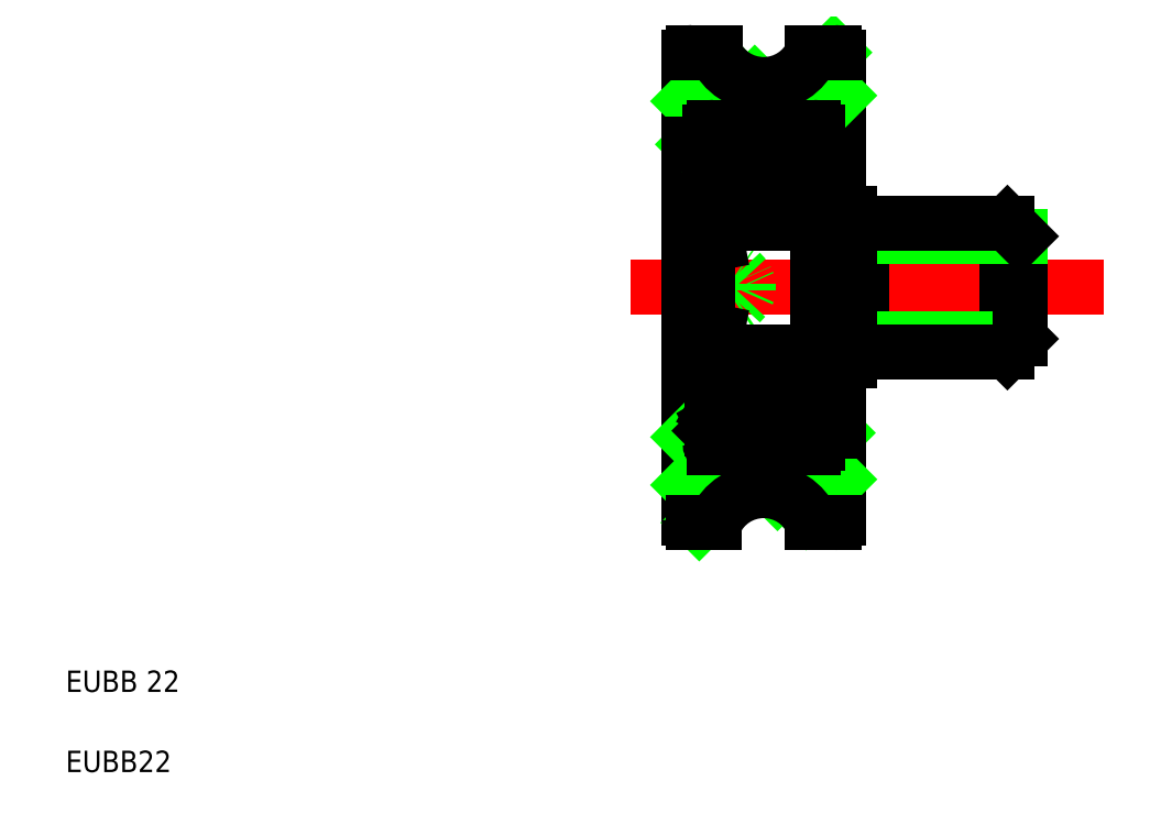
<metadata>
{"format":"dxf","ext":"dxf","renderer":"ezdxf+matplotlib","layout":"modelspace","background":"white","min_lineweight":24,"dpi":150}
</metadata>
<code>
0
SECTION
2
ENTITIES
0
LINE
8
CENTER
10
28.92
20
25.17
30
0
11
51.08
21
25.17
31
0
0
LINE
8
0
10
35.79
20
15.59
30
0
11
38.58
21
18.37
31
0
0
LINE
8
0
10
34.92
20
32.67
30
0
11
38.42
21
36.17
31
0
0
POLYLINE
8
0
66
     1
10
0
20
0
30
0
70
   128
0
VERTEX
8
0
10
32.55
20
23.75
30
0
0
VERTEX
8
0
10
33.14
20
23.93
30
0
0
VERTEX
8
0
10
33.64
20
24.15
30
0
0
VERTEX
8
0
10
34.03
20
24.42
30
0
0
VERTEX
8
0
10
34.3
20
24.71
30
0
0
VERTEX
8
0
10
34.44
20
25.02
30
0
0
VERTEX
8
0
10
34.44
20
25.33
30
0
0
VERTEX
8
0
10
34.3
20
25.64
30
0
0
VERTEX
8
0
10
34.03
20
25.93
30
0
0
VERTEX
8
0
10
33.64
20
26.19
30
0
0
VERTEX
8
0
10
33.14
20
26.42
30
0
0
VERTEX
8
0
10
32.55
20
26.59
30
0
0
SEQEND
8
0
0
LINE
8
0
10
32.55
20
25.17
30
0
11
32.55
21
27.17
31
0
0
LINE
8
0
10
31.65
20
25.17
30
0
11
31.65
21
35.97
31
0
0
TEXT
8
0
10
2.5
20
6.25
30
0
40
1
1
EUBB 22
0
TEXT
8
0
10
2.5
20
2.5
30
0
40
1
1
EUBB22
0
LINE
8
0
10
32.65
20
22.82
30
0
11
32.65
21
17.87
31
0
0
LINE
8
0
10
31.65
20
25.17
30
0
11
31.65
21
14.37
31
0
0
LINE
8
0
10
32.13
20
14.17
30
0
11
35.63
21
17.67
31
0
0
LINE
8
0
10
31.65
20
15.93
30
0
11
33.39
21
17.67
31
0
0
LINE
8
0
10
31.85
20
14.17
30
0
11
32.86
21
14.17
31
0
0
ARC
8
0
10
31.85
20
14.37
30
0
40
0.2
50
180
51
270
0
LINE
8
CENTER
10
33.42
20
19.92
30
0
11
36.88
21
19.92
31
0
0
LINE
8
0
10
31.65
20
18.47
30
0
11
32.65
21
18.47
31
0
0
LINE
8
0
10
31.65
20
18.18
30
0
11
31.94
21
18.47
31
0
0
LINE
8
CENTER
10
35.15
20
18.19
30
0
11
35.15
21
21.65
31
0
0
LINE
8
0
10
32.55
20
25.17
30
0
11
32.55
21
23.17
31
0
0
LINE
8
0
10
32.55
20
23.17
30
0
11
32.96
21
23.09
31
0
0
LINE
8
0
10
32.96
20
23.09
30
0
11
32.65
21
22.82
31
0
0
LINE
8
0
10
31.65
20
33.89
30
0
11
33.27
21
35.52
31
0
0
LINE
8
0
10
31.87
20
31.87
30
0
11
34.73
21
34.73
31
0
0
LINE
8
CENTER
10
35.15
20
32.15
30
0
11
35.15
21
28.69
31
0
0
LINE
8
0
10
32.65
20
27.52
30
0
11
32.65
21
32.47
31
0
0
LINE
8
0
10
32.96
20
27.25
30
0
11
32.65
21
27.52
31
0
0
LINE
8
0
10
32.55
20
27.17
30
0
11
32.96
21
27.25
31
0
0
LINE
8
CENTER
10
33.42
20
30.42
30
0
11
36.88
21
30.42
31
0
0
LINE
8
0
10
31.65
20
31.87
30
0
11
32.65
21
31.87
31
0
0
LINE
8
0
10
31.85
20
36.17
30
0
11
32.87
21
36.17
31
0
0
ARC
8
0
10
31.85
20
35.97
30
0
40
0.2
50
90
51
180
0
LINE
8
0
10
46.55
20
28.17
30
0
11
46.55
21
22.17
31
0
0
LINE
8
0
10
39.75
20
28.17
30
0
11
39.75
21
22.17
31
0
0
LINE
8
0
10
47.15
20
25.17
30
0
11
47.15
21
27.57
31
0
0
LINE
8
0
10
39.15
20
25.17
30
0
11
39.15
21
27.57
31
0
0
LINE
8
0
10
38.65
20
21.72
30
0
11
38.65
21
14.37
31
0
0
LINE
8
0
10
37.14
20
14.69
30
0
11
38.65
21
16.2
31
0
0
ARC
8
0
10
38.45
20
14.37
30
0
40
0.2
50
270
51
0
0
LINE
8
0
10
37.44
20
14.17
30
0
11
38.45
21
14.17
31
0
0
LINE
8
0
10
39.75
20
22.17
30
0
11
46.55
21
22.17
31
0
0
LINE
8
0
10
39.15
20
22.77
30
0
11
47.15
21
22.77
31
0
0
LINE
8
0
10
39.75
20
22.17
30
0
11
46.55
21
22.17
31
0
0
LINE
8
0
10
39.15
20
21.72
30
0
11
39.15
21
22.77
31
0
0
LINE
8
0
10
37.65
20
18.47
30
0
11
38.65
21
18.47
31
0
0
LINE
8
0
10
37.65
20
21.72
30
0
11
39.15
21
21.72
31
0
0
LINE
8
0
10
39.15
20
25.17
30
0
11
39.15
21
22.77
31
0
0
LINE
8
0
10
39.75
20
22.17
30
0
11
39.15
21
22.77
31
0
0
LINE
8
0
10
47.15
20
25.17
30
0
11
47.15
21
22.77
31
0
0
LINE
8
0
10
46.55
20
22.17
30
0
11
47.15
21
22.77
31
0
0
LINE
8
0
10
38.65
20
28.62
30
0
11
38.65
21
35.97
31
0
0
LINE
8
0
10
39.15
20
27.57
30
0
11
47.15
21
27.57
31
0
0
LINE
8
0
10
39.75
20
28.17
30
0
11
46.55
21
28.17
31
0
0
LINE
8
0
10
39.15
20
28.62
30
0
11
39.15
21
27.57
31
0
0
LINE
8
0
10
39.75
20
28.17
30
0
11
39.15
21
27.57
31
0
0
LINE
8
0
10
37.65
20
28.62
30
0
11
39.15
21
28.62
31
0
0
LINE
8
0
10
37.65
20
31.87
30
0
11
38.65
21
31.87
31
0
0
LINE
8
0
10
37.16
20
32.67
30
0
11
38.65
21
34.16
31
0
0
LINE
8
0
10
46.55
20
28.17
30
0
11
47.15
21
27.57
31
0
0
ARC
8
0
10
38.45
20
35.97
30
0
40
0.2
50
360
51
90
0
LINE
8
0
10
37.44
20
36.17
30
0
11
38.45
21
36.17
31
0
0
ARC
8
0
10
35.15
20
37.17
30
0
40
2.5
50
203.6
51
336.4
0
ARC
8
0
10
35.15
20
13.17
30
0
40
2.5
50
23.58
51
156.4
0
ARC
8
0
10
37.45
20
32.47
30
0
40
0.2
50
0
51
90
0
LINE
8
0
10
37.33
20
31.48
30
0
11
37.2
21
31.72
31
0
0
LINE
8
0
10
37.48
20
31.52
30
0
11
37.29
21
31.86
31
0
0
LINE
8
0
10
37.31
20
31.92
30
0
11
37.4
21
31.77
31
0
0
ARC
8
0
10
37.4
20
31.47
30
0
40
0.1
50
360
51
30
0
ARC
8
0
10
37.25
20
31.43
30
0
40
0.1
50
360
51
30
0
LINE
8
0
10
37.4
20
31.77
30
0
11
37.55
21
31.77
31
0
0
LINE
8
0
10
37.55
20
31.77
30
0
11
37.65
21
31.87
31
0
0
LINE
8
0
10
37.35
20
31.29
30
0
11
37.5
21
31.24
31
0
0
LINE
8
0
10
37.35
20
31.43
30
0
11
37.35
21
31.29
31
0
0
LINE
8
0
10
37.5
20
31.47
30
0
11
37.5
21
31.24
31
0
0
LINE
8
0
10
37.55
20
29.07
30
0
11
37.65
21
28.97
31
0
0
ARC
8
0
10
37.3
20
29.47
30
0
40
0.2
50
270
51
360
0
ARC
8
0
10
37.45
20
28.37
30
0
40
0.2
50
270
51
0
0
LINE
8
0
10
37.35
20
30.9
30
0
11
37.35
21
29.42
31
0
0
LINE
8
0
10
37.5
20
30.98
30
0
11
37.5
21
29.47
31
0
0
LINE
8
0
10
37.55
20
21.27
30
0
11
37.65
21
21.37
31
0
0
ARC
8
0
10
37.3
20
20.87
30
0
40
0.2
50
0.00032
51
90
0
LINE
8
0
10
37.55
20
18.57
30
0
11
37.65
21
18.47
31
0
0
LINE
8
0
10
37.4
20
18.57
30
0
11
37.55
21
18.57
31
0
0
LINE
8
0
10
37.35
20
18.92
30
0
11
37.35
21
19.05
31
0
0
ARC
8
0
10
37.25
20
18.92
30
0
40
0.1
50
330
51
0.0006
0
ARC
8
0
10
37.4
20
18.88
30
0
40
0.1
50
330
51
0.0006
0
LINE
8
0
10
37.31
20
18.43
30
0
11
37.4
21
18.57
31
0
0
LINE
8
0
10
37.48
20
18.83
30
0
11
37.29
21
18.48
31
0
0
LINE
8
0
10
37.33
20
18.87
30
0
11
37.2
21
18.63
31
0
0
LINE
8
0
10
37.35
20
19.05
30
0
11
37.5
21
19.11
31
0
0
LINE
8
0
10
37.5
20
18.88
30
0
11
37.5
21
19.11
31
0
0
LINE
8
0
10
37.5
20
19.36
30
0
11
37.5
21
20.87
31
0
0
LINE
8
0
10
37.35
20
19.45
30
0
11
37.35
21
20.92
31
0
0
ARC
8
0
10
37.45
20
21.97
30
0
40
0.2
50
0
51
90
0
ARC
8
0
10
37.45
20
17.87
30
0
40
0.2
50
270
51
0
0
LINE
8
0
10
37.65
20
25.17
30
0
11
37.65
21
17.87
31
0
0
LINE
8
0
10
37.65
20
25.17
30
0
11
37.65
21
32.47
31
0
0
LINE
8
0
10
36.75
20
31.27
30
0
11
36.85
21
31.37
31
0
0
LINE
8
0
10
35.98
20
31.27
30
0
11
36.75
21
31.27
31
0
0
LINE
8
0
10
36.85
20
31.79
30
0
11
36.85
21
31.37
31
0
0
LINE
8
0
10
36.85
20
31.7
30
0
11
36.85
21
31.19
31
0
0
LINE
8
0
10
37
20
31.7
30
0
11
37
21
31.27
31
0
0
ARC
8
0
10
32.85
20
32.47
30
0
40
0.2
50
90
51
180
0
ARC
8
0
10
33.05
20
31.43
30
0
40
0.1
50
150
51
180
0
ARC
8
0
10
32.9
20
31.47
30
0
40
0.1
50
150
51
180
0
LINE
8
0
10
32.98
20
31.92
30
0
11
32.9
21
31.77
31
0
0
ARC
8
0
10
33.2
20
31.79
30
0
40
0.25
50
360
51
150
0
ARC
8
0
10
33.2
20
31.7
30
0
40
0.1
50
0
51
167.1
0
LINE
8
0
10
32.81
20
31.52
30
0
11
33.01
21
31.86
31
0
0
LINE
8
0
10
32.96
20
31.48
30
0
11
33.1
21
31.72
31
0
0
ARC
8
0
10
33.2
20
31.7
30
0
40
0.25
50
0
51
139.2
0
LINE
8
0
10
33.3
20
31.27
30
0
11
32.8
21
30.98
31
0
0
LINE
8
0
10
33.45
20
31.19
30
0
11
32.95
21
30.9
31
0
0
LINE
8
0
10
32.95
20
31.29
30
0
11
32.8
21
31.24
31
0
0
LINE
8
0
10
33.55
20
31.27
30
0
11
33.45
21
31.37
31
0
0
LINE
8
0
10
33.3
20
31.7
30
0
11
33.3
21
31.27
31
0
0
LINE
8
0
10
33.45
20
31.7
30
0
11
33.45
21
31.19
31
0
0
LINE
8
0
10
32.8
20
31.47
30
0
11
32.8
21
31.24
31
0
0
LINE
8
0
10
32.95
20
31.43
30
0
11
32.95
21
31.29
31
0
0
LINE
8
0
10
33.45
20
31.79
30
0
11
33.45
21
31.37
31
0
0
LINE
8
0
10
32.75
20
31.77
30
0
11
32.65
21
31.87
31
0
0
LINE
8
0
10
32.9
20
31.77
30
0
11
32.75
21
31.77
31
0
0
LINE
8
0
10
34.31
20
31.27
30
0
11
33.55
21
31.27
31
0
0
LINE
8
0
10
36.65
20
29.57
30
0
11
36.75
21
29.47
31
0
0
LINE
8
0
10
35.98
20
29.57
30
0
11
36.65
21
29.57
31
0
0
ARC
8
0
10
36.85
20
29.17
30
0
40
0.1
50
180
51
270
0
LINE
8
0
10
37.1
20
29.42
30
0
11
37.1
21
29.27
31
0
0
LINE
8
0
10
36.75
20
29.47
30
0
11
36.75
21
29.17
31
0
0
LINE
8
0
10
33.65
20
29.57
30
0
11
33.55
21
29.47
31
0
0
LINE
8
0
10
33.2
20
29.42
30
0
11
32.95
21
29.42
31
0
0
LINE
8
0
10
33.2
20
29.27
30
0
11
33
21
29.27
31
0
0
ARC
8
0
10
33.45
20
29.17
30
0
40
0.1
50
270
51
0
0
LINE
8
0
10
33.2
20
29.42
30
0
11
33.2
21
29.27
31
0
0
LINE
8
0
10
33.55
20
29.47
30
0
11
33.55
21
29.17
31
0
0
LINE
8
0
10
32.75
20
29.07
30
0
11
32.65
21
28.97
31
0
0
LINE
8
0
10
32.65
20
28.82
30
0
11
32.65
21
28.82
31
0
0
LINE
8
0
10
33.45
20
29.07
30
0
11
32.75
21
29.07
31
0
0
ARC
8
0
10
33
20
29.47
30
0
40
0.2
50
180
51
270
0
ARC
8
0
10
32.85
20
28.37
30
0
40
0.2
50
180
51
270
0
LINE
8
0
10
34.31
20
29.57
30
0
11
33.65
21
29.57
31
0
0
LINE
8
0
10
32.8
20
30.98
30
0
11
32.8
21
29.47
31
0
0
LINE
8
0
10
32.95
20
30.9
30
0
11
32.95
21
29.42
31
0
0
CIRCLE
8
0
10
35.15
20
30.42
30
0
40
1.191
0
ARC
8
0
10
36.85
20
21.17
30
0
40
0.1
50
90
51
180
0
LINE
8
0
10
37.1
20
20.92
30
0
11
37.1
21
21.07
31
0
0
LINE
8
0
10
36.65
20
20.77
30
0
11
36.75
21
20.87
31
0
0
LINE
8
0
10
35.98
20
20.77
30
0
11
36.65
21
20.77
31
0
0
LINE
8
0
10
36.75
20
20.87
30
0
11
36.75
21
21.17
31
0
0
LINE
8
0
10
35.98
20
19.07
30
0
11
36.75
21
19.07
31
0
0
LINE
8
0
10
36.85
20
18.55
30
0
11
36.85
21
18.97
31
0
0
LINE
8
0
10
37
20
18.65
30
0
11
37
21
19.07
31
0
0
LINE
8
0
10
36.85
20
18.65
30
0
11
36.85
21
19.16
31
0
0
LINE
8
0
10
36.75
20
19.07
30
0
11
36.85
21
18.97
31
0
0
ARC
8
0
10
33.45
20
21.17
30
0
40
0.1
50
0
51
90
0
LINE
8
0
10
33.65
20
20.77
30
0
11
33.55
21
20.87
31
0
0
LINE
8
0
10
33.2
20
20.92
30
0
11
32.95
21
20.92
31
0
0
LINE
8
0
10
33.2
20
21.07
30
0
11
33
21
21.07
31
0
0
LINE
8
0
10
33.2
20
20.92
30
0
11
33.2
21
21.07
31
0
0
LINE
8
0
10
33.55
20
20.87
30
0
11
33.55
21
21.17
31
0
0
LINE
8
0
10
32.75
20
21.27
30
0
11
32.65
21
21.37
31
0
0
ARC
8
0
10
33
20
20.87
30
0
40
0.2
50
90
51
180
0
LINE
8
0
10
33.45
20
21.27
30
0
11
32.75
21
21.27
31
0
0
LINE
8
0
10
33.45
20
19.16
30
0
11
32.95
21
19.45
31
0
0
LINE
8
0
10
33.3
20
19.07
30
0
11
32.8
21
19.36
31
0
0
LINE
8
0
10
33.45
20
18.55
30
0
11
33.45
21
18.97
31
0
0
LINE
8
0
10
32.96
20
18.87
30
0
11
33.1
21
18.63
31
0
0
LINE
8
0
10
32.81
20
18.83
30
0
11
33.01
21
18.48
31
0
0
ARC
8
0
10
33.2
20
18.65
30
0
40
0.1
50
192.9
51
0
0
ARC
8
0
10
33.2
20
18.55
30
0
40
0.25
50
210
51
0.00044
0
LINE
8
0
10
32.98
20
18.43
30
0
11
32.9
21
18.57
31
0
0
ARC
8
0
10
32.9
20
18.88
30
0
40
0.1
50
180
51
210
0
ARC
8
0
10
33.05
20
18.92
30
0
40
0.1
50
180
51
210
0
LINE
8
0
10
32.95
20
18.92
30
0
11
32.95
21
19.05
31
0
0
ARC
8
0
10
33.2
20
18.65
30
0
40
0.25
50
220.8
51
0
0
LINE
8
0
10
32.8
20
18.88
30
0
11
32.8
21
19.11
31
0
0
LINE
8
0
10
32.95
20
19.05
30
0
11
32.8
21
19.11
31
0
0
LINE
8
0
10
33.55
20
19.07
30
0
11
33.45
21
18.97
31
0
0
LINE
8
0
10
33.45
20
18.65
30
0
11
33.45
21
19.16
31
0
0
LINE
8
0
10
33.3
20
18.65
30
0
11
33.3
21
19.07
31
0
0
LINE
8
0
10
32.75
20
18.57
30
0
11
32.65
21
18.47
31
0
0
LINE
8
0
10
32.9
20
18.57
30
0
11
32.75
21
18.57
31
0
0
LINE
8
0
10
32.95
20
19.45
30
0
11
32.95
21
20.92
31
0
0
LINE
8
0
10
32.8
20
19.36
30
0
11
32.8
21
20.87
31
0
0
CIRCLE
8
0
10
35.15
20
19.92
30
0
40
1.191
0
LINE
8
0
10
34.31
20
20.77
30
0
11
33.65
21
20.77
31
0
0
LINE
8
0
10
34.31
20
19.07
30
0
11
33.55
21
19.07
31
0
0
ARC
8
0
10
32.85
20
21.97
30
0
40
0.2
50
90
51
180
0
ARC
8
0
10
32.85
20
17.87
30
0
40
0.2
50
180
51
270
0
ARC
8
0
10
37.1
20
31.7
30
0
40
0.1
50
12.88
51
180
0
ARC
8
0
10
37.1
20
31.79
30
0
40
0.25
50
30
51
180
0
LINE
8
0
10
37.1
20
29.42
30
0
11
37.35
21
29.42
31
0
0
LINE
8
0
10
37.1
20
29.27
30
0
11
37.3
21
29.27
31
0
0
LINE
8
0
10
36.85
20
29.07
30
0
11
37.55
21
29.07
31
0
0
LINE
8
0
10
36.85
20
31.19
30
0
11
37.35
21
30.9
31
0
0
LINE
8
0
10
37
20
31.27
30
0
11
37.5
21
30.98
31
0
0
ARC
8
0
10
37.1
20
31.7
30
0
40
0.25
50
40.81
51
180
0
LINE
8
0
10
32.85
20
32.67
30
0
11
37.45
21
32.67
31
0
0
LINE
8
0
10
32.85
20
22.17
30
0
11
37.45
21
22.17
31
0
0
LINE
8
0
10
32.85
20
28.17
30
0
11
37.45
21
28.17
31
0
0
LINE
8
0
10
37
20
19.07
30
0
11
37.5
21
19.36
31
0
0
LINE
8
0
10
36.85
20
19.16
30
0
11
37.35
21
19.45
31
0
0
LINE
8
0
10
36.85
20
21.27
30
0
11
37.55
21
21.27
31
0
0
LINE
8
0
10
37.1
20
21.07
30
0
11
37.3
21
21.07
31
0
0
LINE
8
0
10
37.1
20
20.92
30
0
11
37.35
21
20.92
31
0
0
ARC
8
0
10
37.1
20
18.55
30
0
40
0.25
50
180
51
330
0
ARC
8
0
10
37.1
20
18.65
30
0
40
0.1
50
180
51
347.1
0
LINE
8
0
10
32.85
20
17.67
30
0
11
37.45
21
17.67
31
0
0
ARC
8
0
10
37.1
20
18.65
30
0
40
0.25
50
180
51
319.2
0
ENDSEC
0
EOF

</code>
